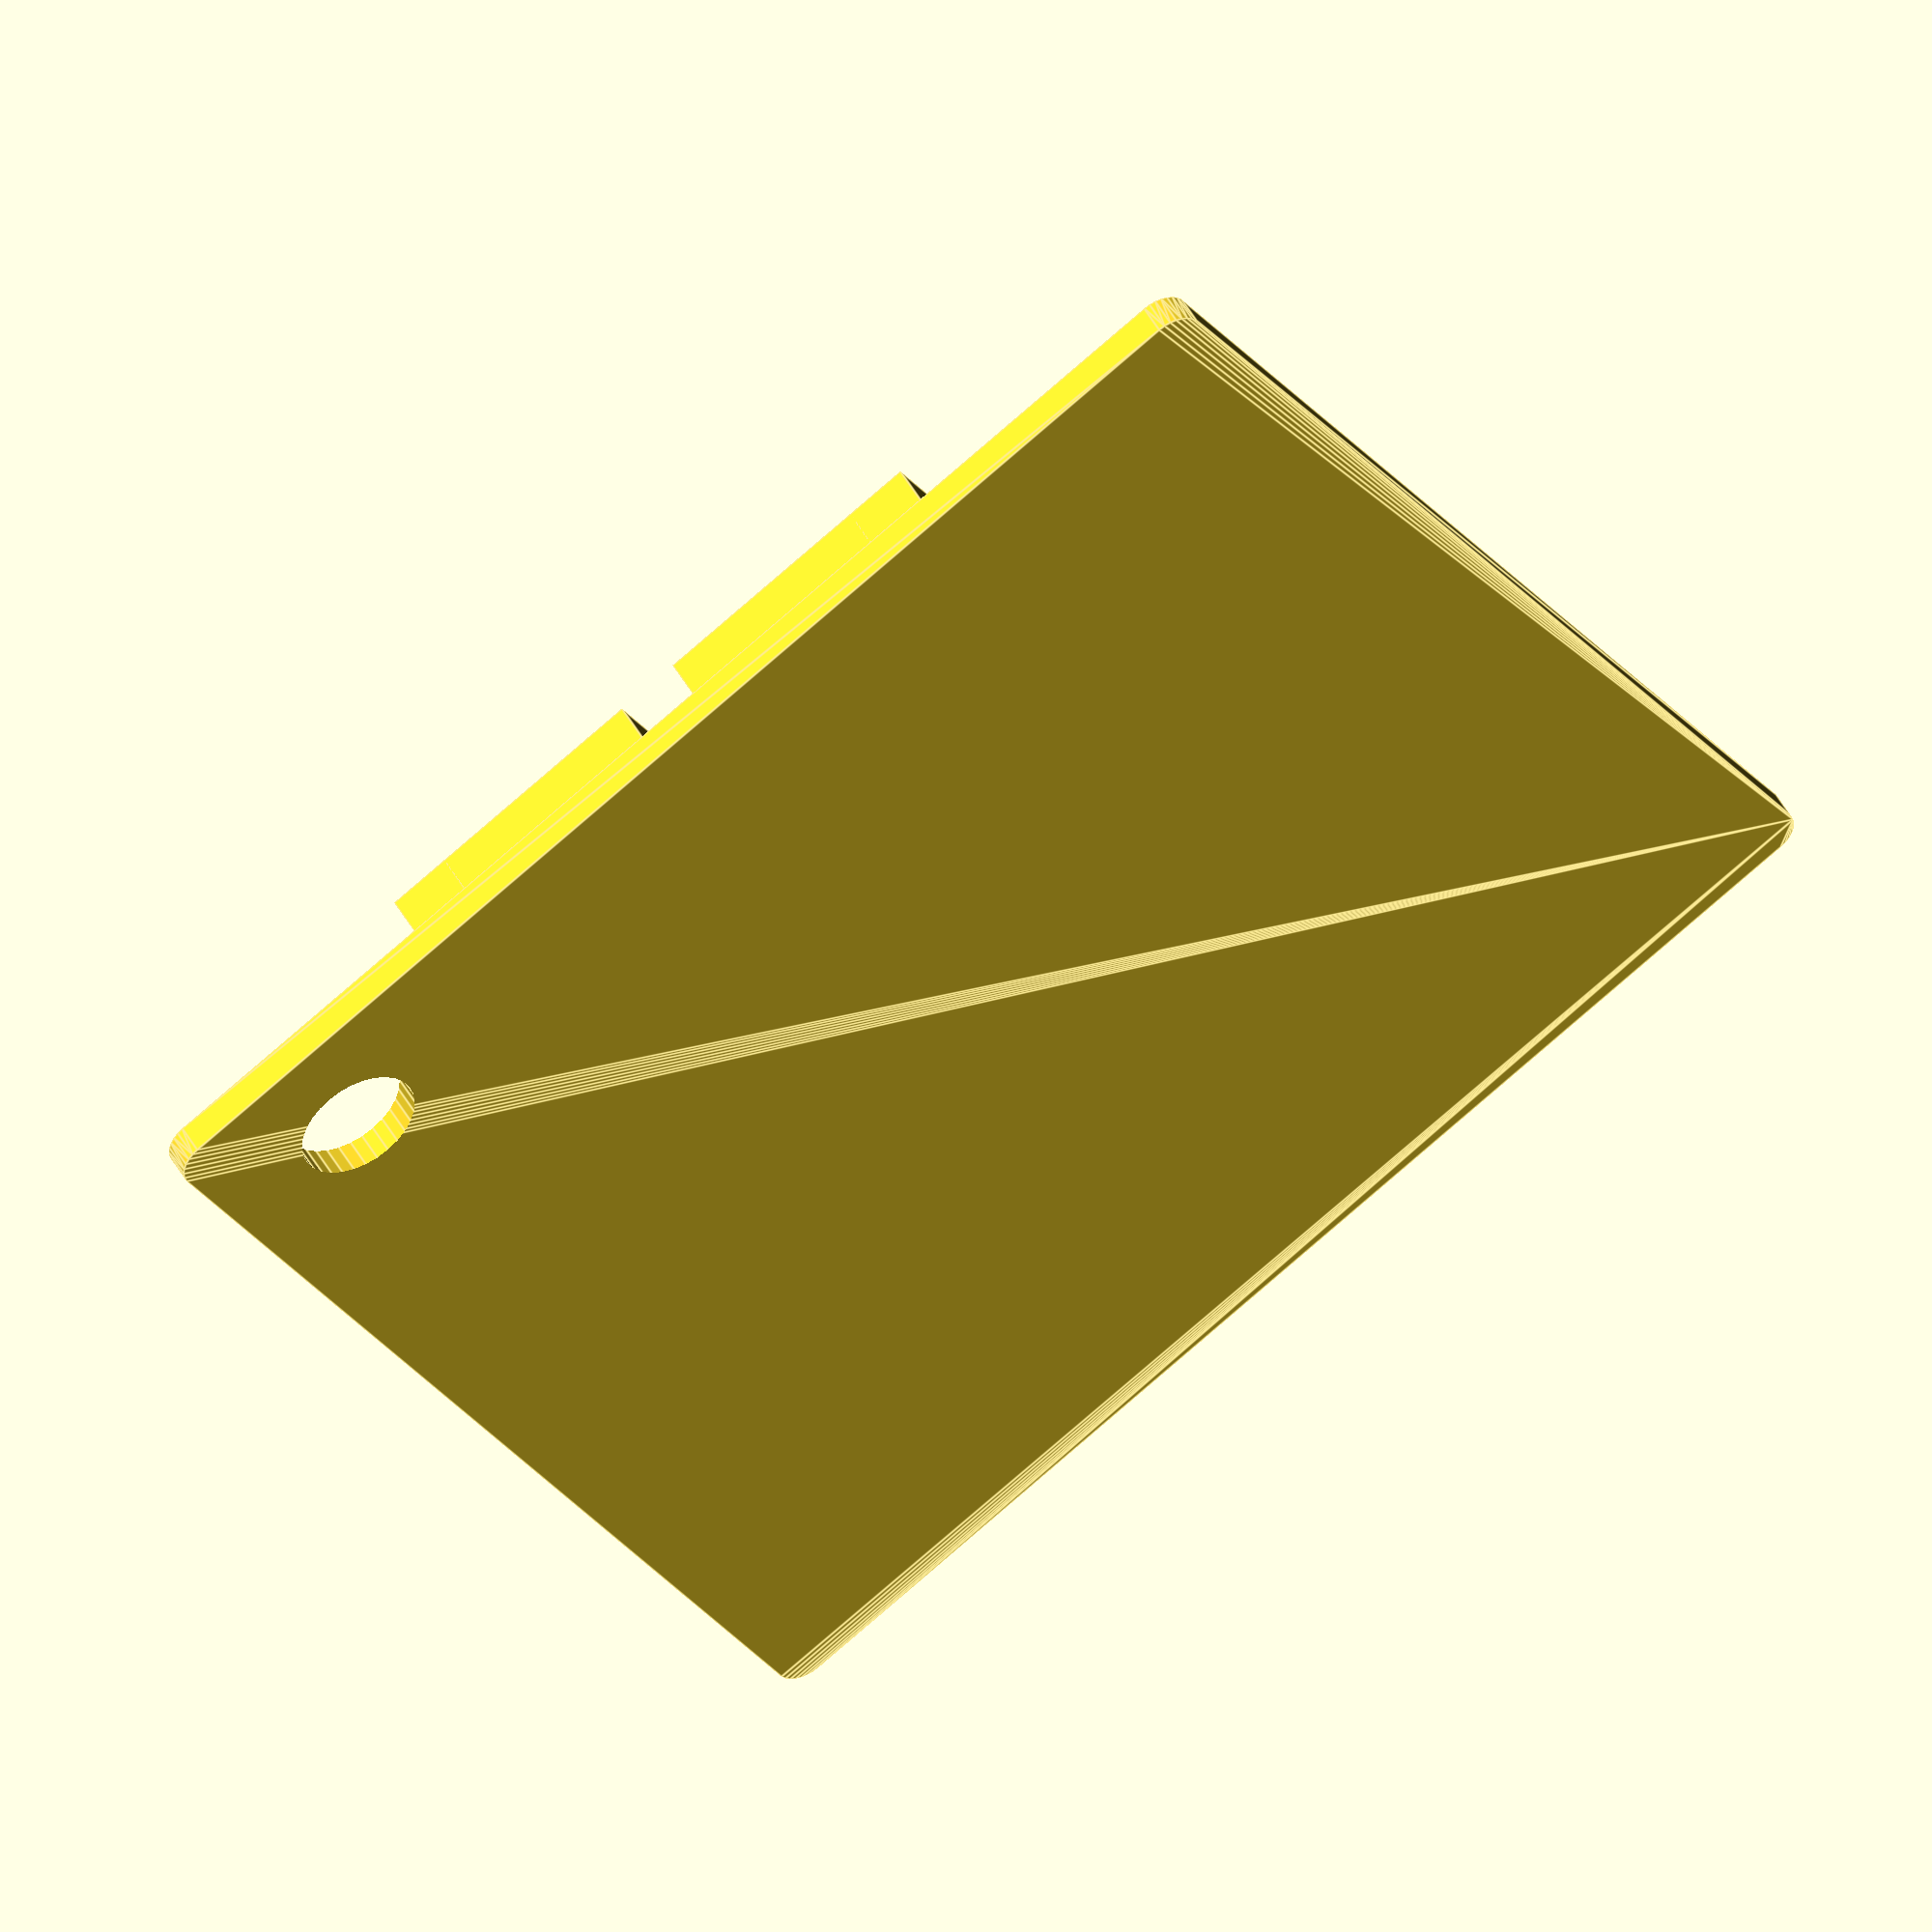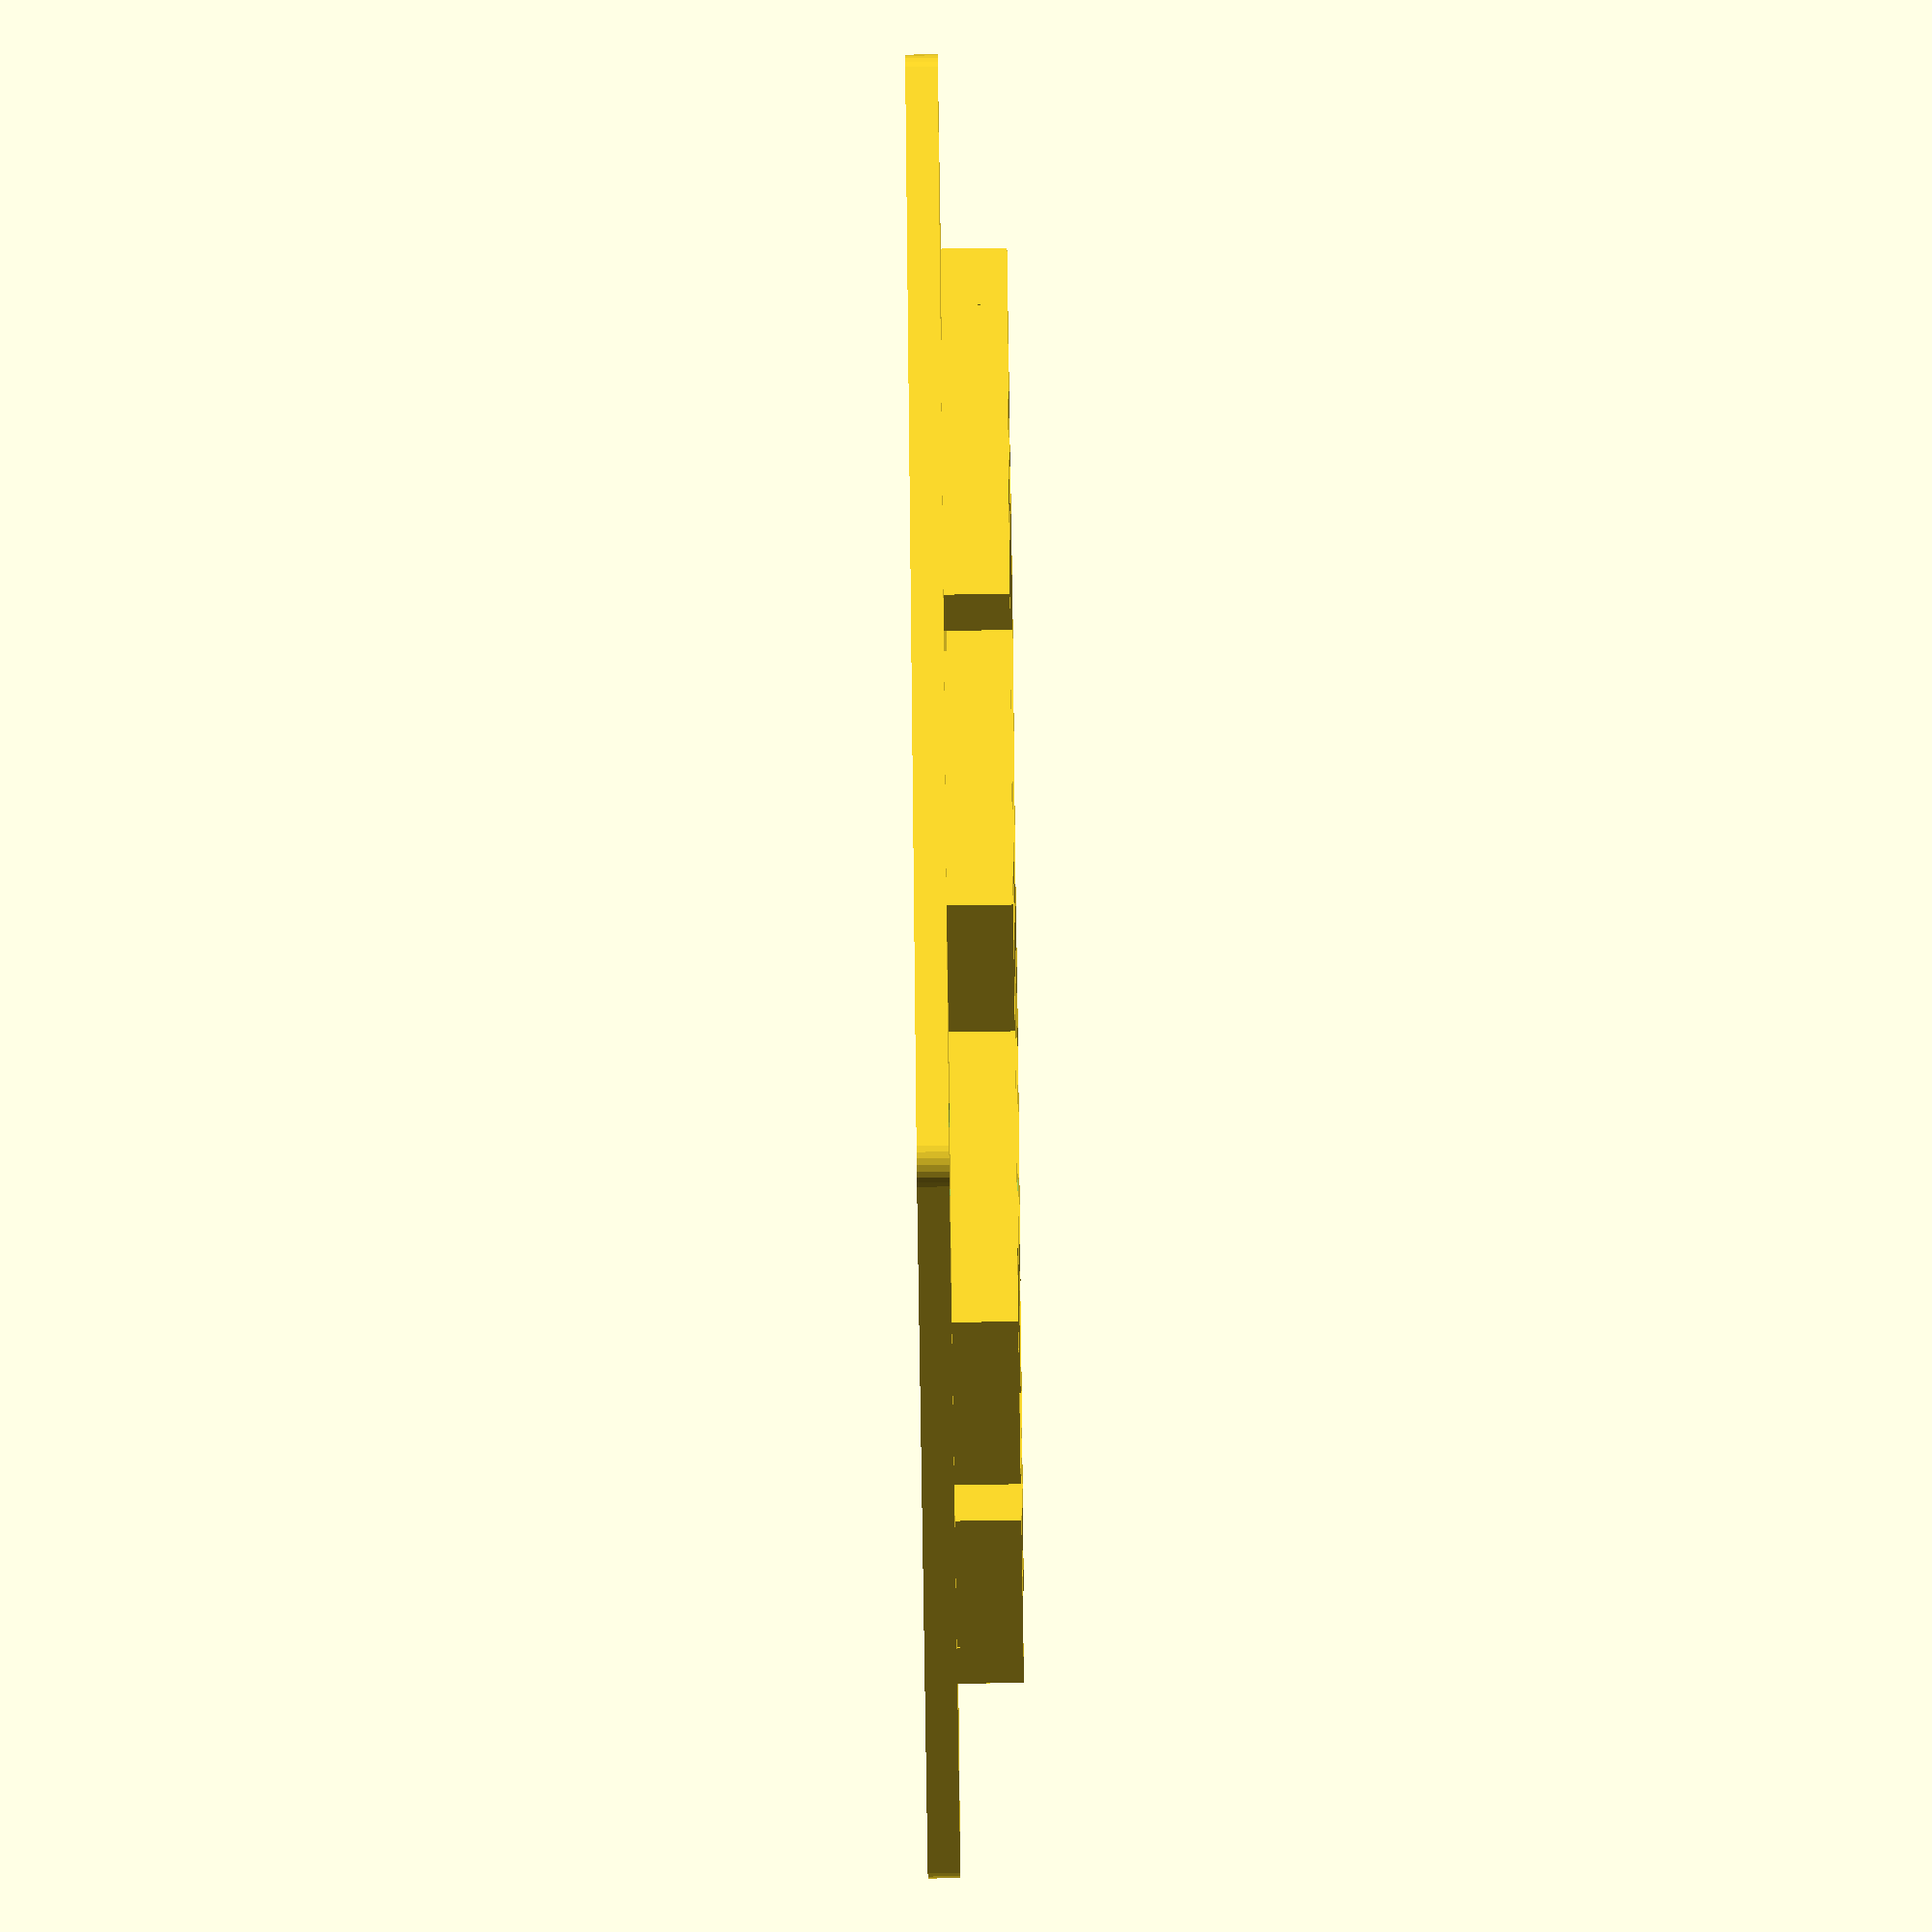
<openscad>
// Scale-factor for the Logo. (1 = 2cm) (Does not scale the plate-parameters.)
scale = 2;

// Be carefull: without a plate you get loose parts! (leave this 1)
plate = 1; // [1,0]

// Width of the plate (mm)
plateWidth = 1;

// Add (mm) to the plate on each side
plateAddLength = 1;

// 1 = the plate has round corners, 0 = the plate has NO round corners
plateRoundCorners = 1; // [1,0]

// radius for the round corners (mm)
plateRadius = 1;

// XPos for hole (mm)
plateHoleX = 3.5;

// YPos for hole (mm)
plateHoleY = 15;

// mm
plateHoleRadius = 2;

// Hidden
internalScale=0.01*1;
internalPlateWidth = plateWidth / internalScale / scale;
internalplateAddLength = plateAddLength / internalScale / scale;
internalPlateRadius = plateRadius / internalScale / scale;
internalPlateHoleX = plateHoleX / internalScale / scale;
internalPlateHoleY = plateHoleY / internalScale / scale;
internalPlateHoleRadius = plateHoleRadius / internalScale / scale;

width = 105*1;

base = 473*1;
biggerBase = base+width;
smallerBase = base-width;

rBase = biggerBase*1;

rShift = 121*1;

scale(scale*internalScale, scale*internalScale, scale*internalScale)
    rammstein();


module rammstein() {
        
    half();
    translate([0,-width,0]) 
        mirror([0,1,0]) 
            half();
    
    r();
    plate();
}

module plate() {
    length = base * 4 + width + internalplateAddLength*2 - (internalPlateRadius * 2 * plateRoundCorners);
   
    
    if (plate) {
        difference() {
            
            translate([-internalplateAddLength + (plateRoundCorners * internalPlateRadius),-length / 2 - width / 2,-internalPlateWidth]) {
                minkowski() {
                    cube([length,length,internalPlateWidth]);
                    if (plateRoundCorners) {
                        cylinder(r=internalPlateRadius);
                    }
                    
                };
            
            }
            translate([internalPlateHoleX, internalPlateHoleY])
                cylinder(h=internalPlateWidth*3, r=internalPlateHoleRadius, center=true);
        }
    }
}

module r() {
    // top
    translate([biggerBase-width,base,0])
        rotate([0,0,-90]) cube([width,biggerBase+width*0.5,width]);
    
    // left \
    difference() {
    
        translate([biggerBase + rShift,-biggerBase,0])
            rotate(20,0,0)cube([width,rBase,width]);
        
        translate([base,width * 0.5 ,-1])
                rotate([0,0,-90]) cube([width,width*2,width+2]); 
    };
    
    
     
    // right \
    difference() {
    
        translate([base * 2 + width*0.5,-width,0])
            rotate(20,0,0)translate([0,-biggerBase,0]) cube([width,biggerBase,width]);
        
        translate([biggerBase + rShift+ base / 2,-base-width,-1])
                rotate([0,0,-90]) cube([width,biggerBase,width+2]);  
    };
    
    
    // left
    translate([base,-biggerBase,0])
            cube([width,base+width*0.5,width]);
 
    
    //bottom
    translate([biggerBase + rShift,-base,0])
            rotate([0,0,-90]) cube([width,biggerBase-width,width]);
    
    // right
    translate([biggerBase*2-width*0.5-width,-width,0])
            cube([width,biggerBase,width]);
}

module half() {
    cube([width,base,width]);
    
    translate([0,base,0])
        rotate([0,0,-90]) cube([width,biggerBase,width]);
    
    translate([base,biggerBase,0])
        cube([width,smallerBase,width]);
    
    translate([base,base*2,0])
        rotate([0,0,-90]) cube([width,base,width]);
    
    translate([base*2+width,base*2,0])
        rotate([0,0,-90]) cube([width,base,width]);
    
    translate([base*3,smallerBase,0])
        cube([width,biggerBase,width]);
    
    translate([base*3,base,0])
        rotate([0,0,-90]) cube([width,biggerBase,width]);
    
    translate([base*4,0,0])
        cube([width,base,width]);
        
    translate([base*4,-biggerBase,0])
        cube([width,base,width]);
    
}
</openscad>
<views>
elev=311.8 azim=121.6 roll=152.4 proj=o view=edges
elev=258.3 azim=44.3 roll=269.3 proj=o view=wireframe
</views>
